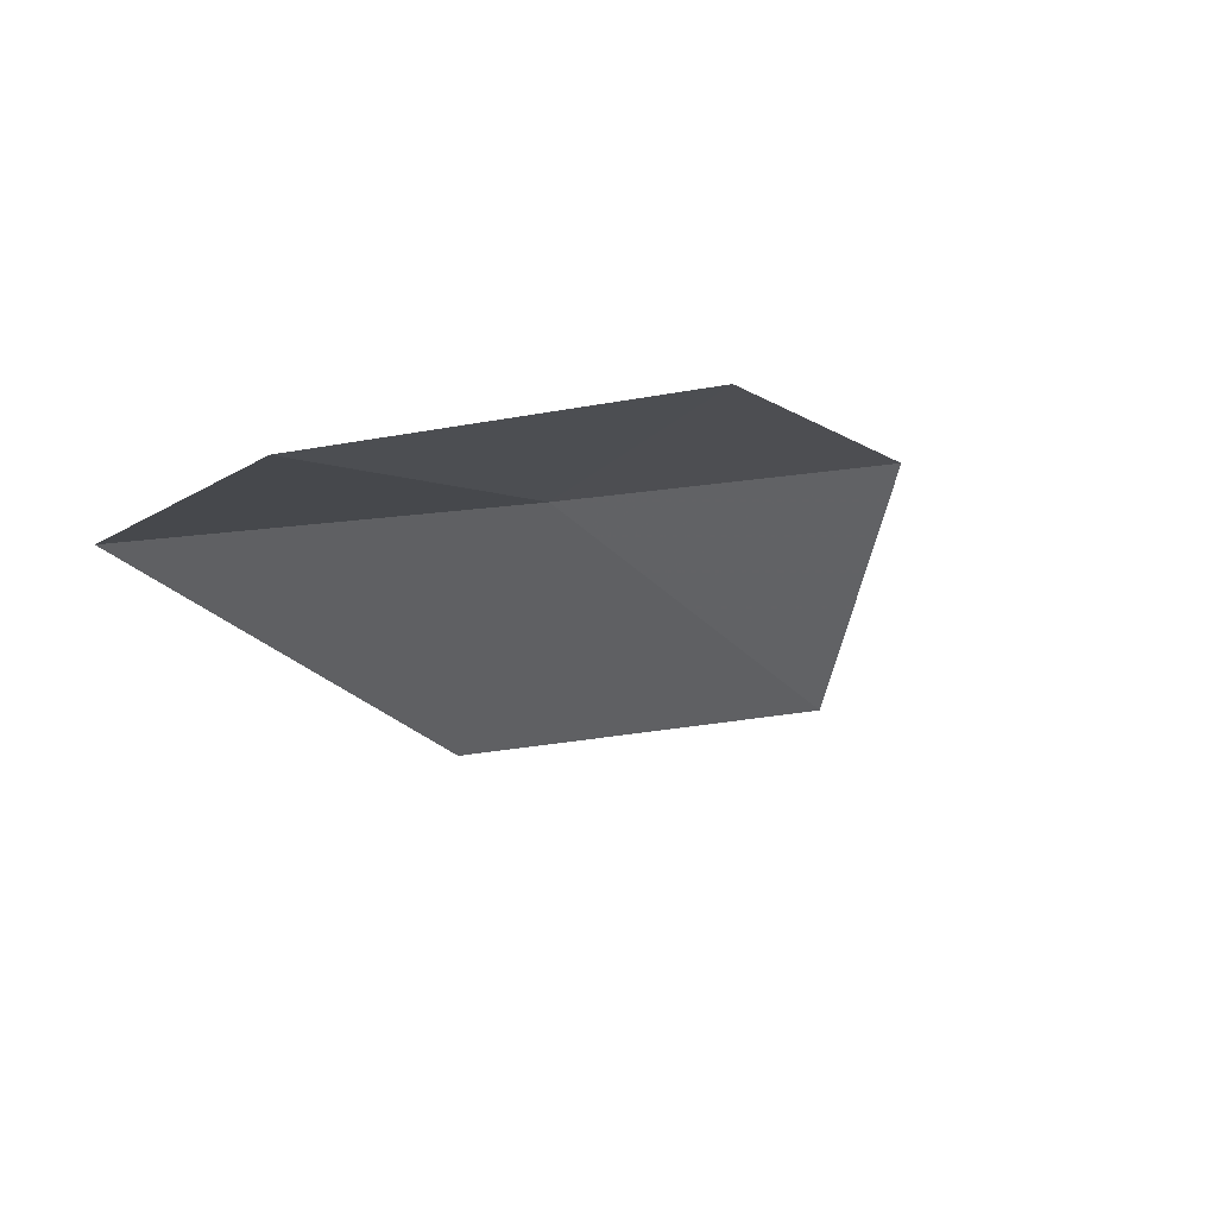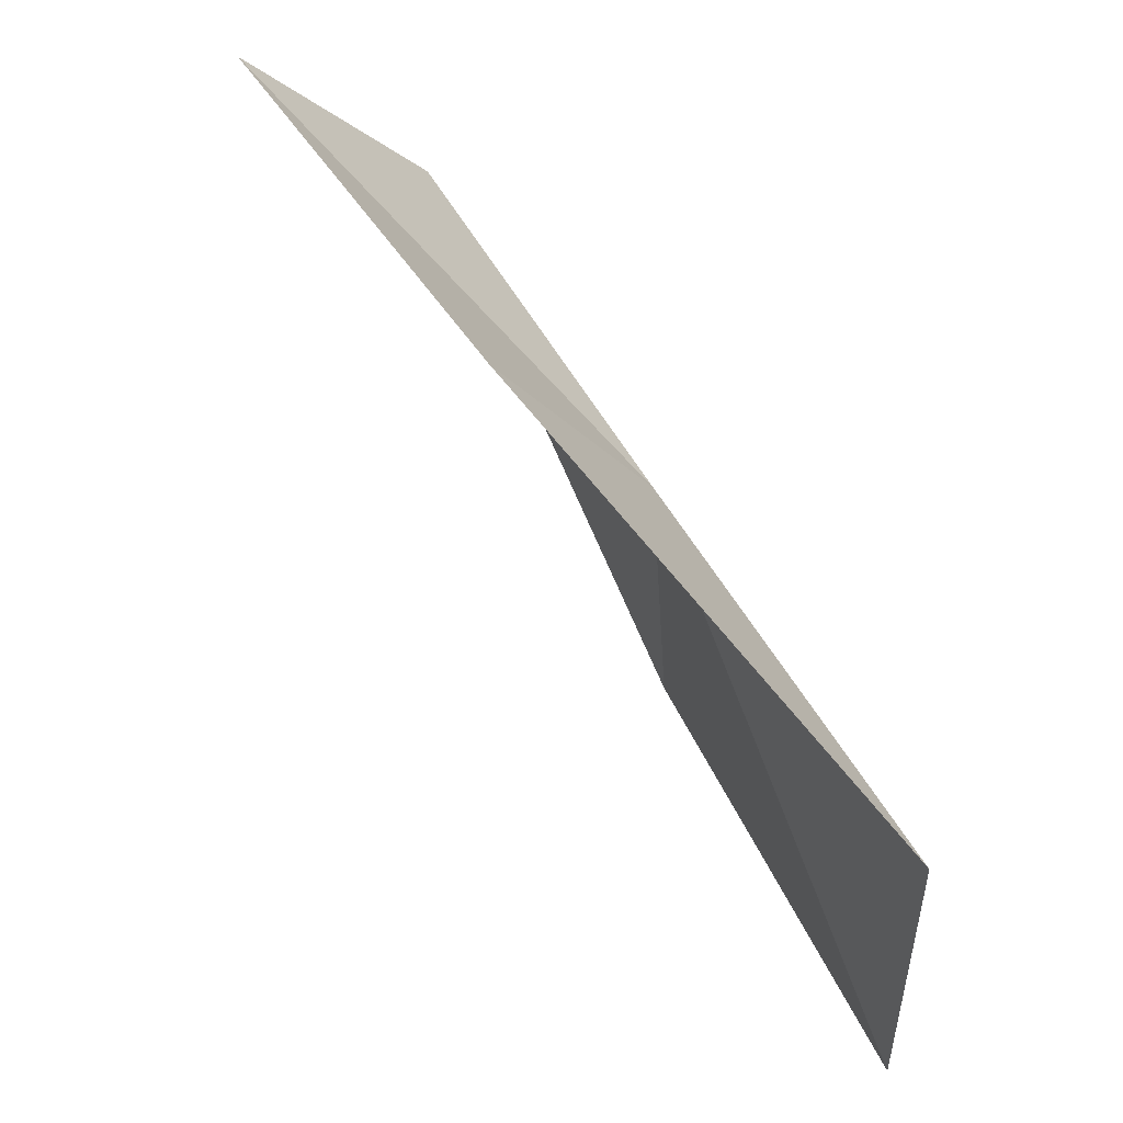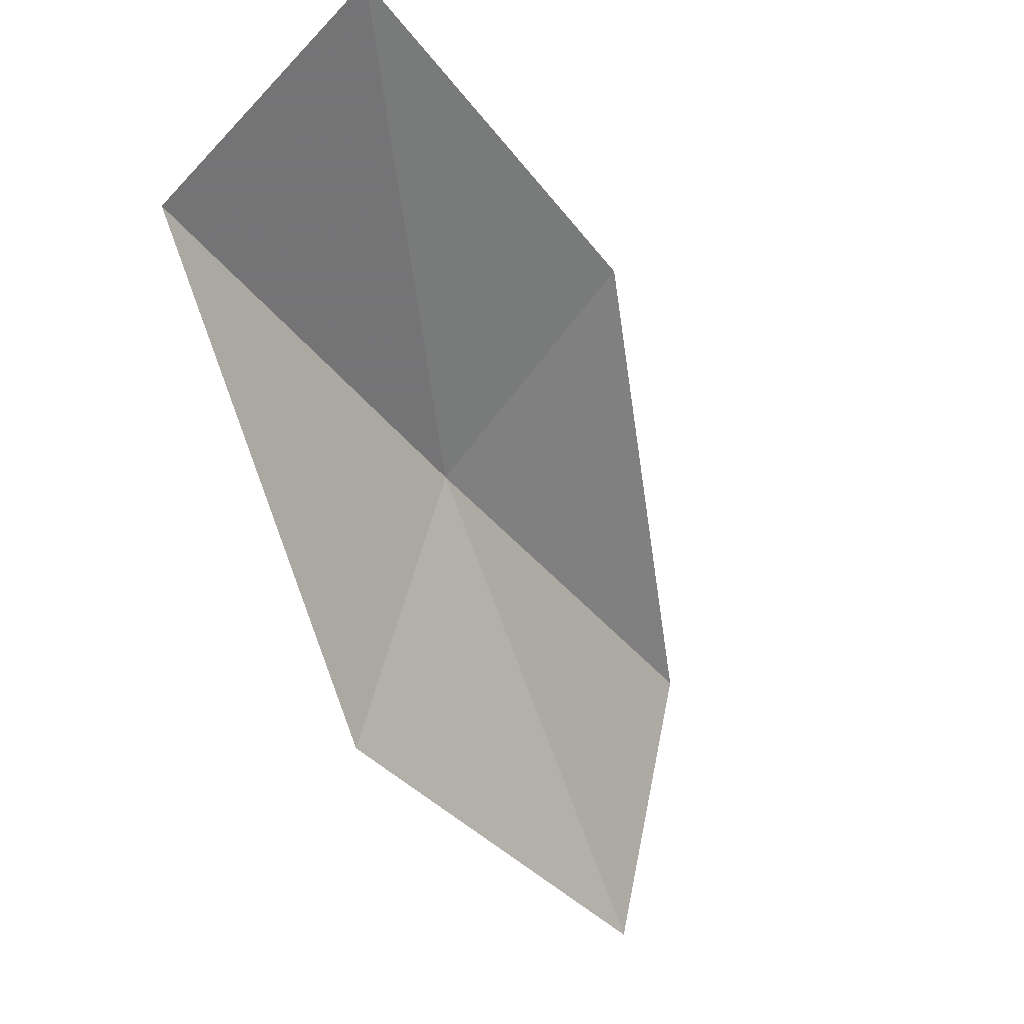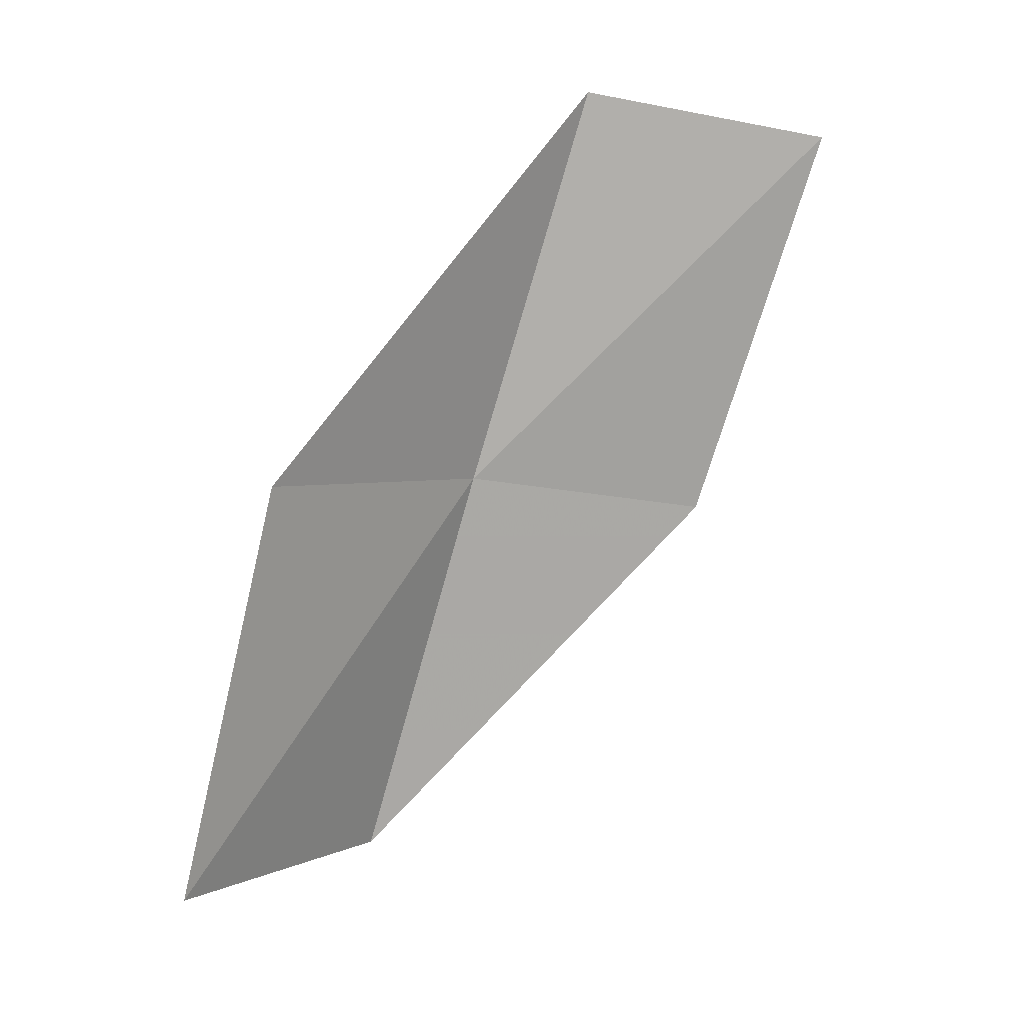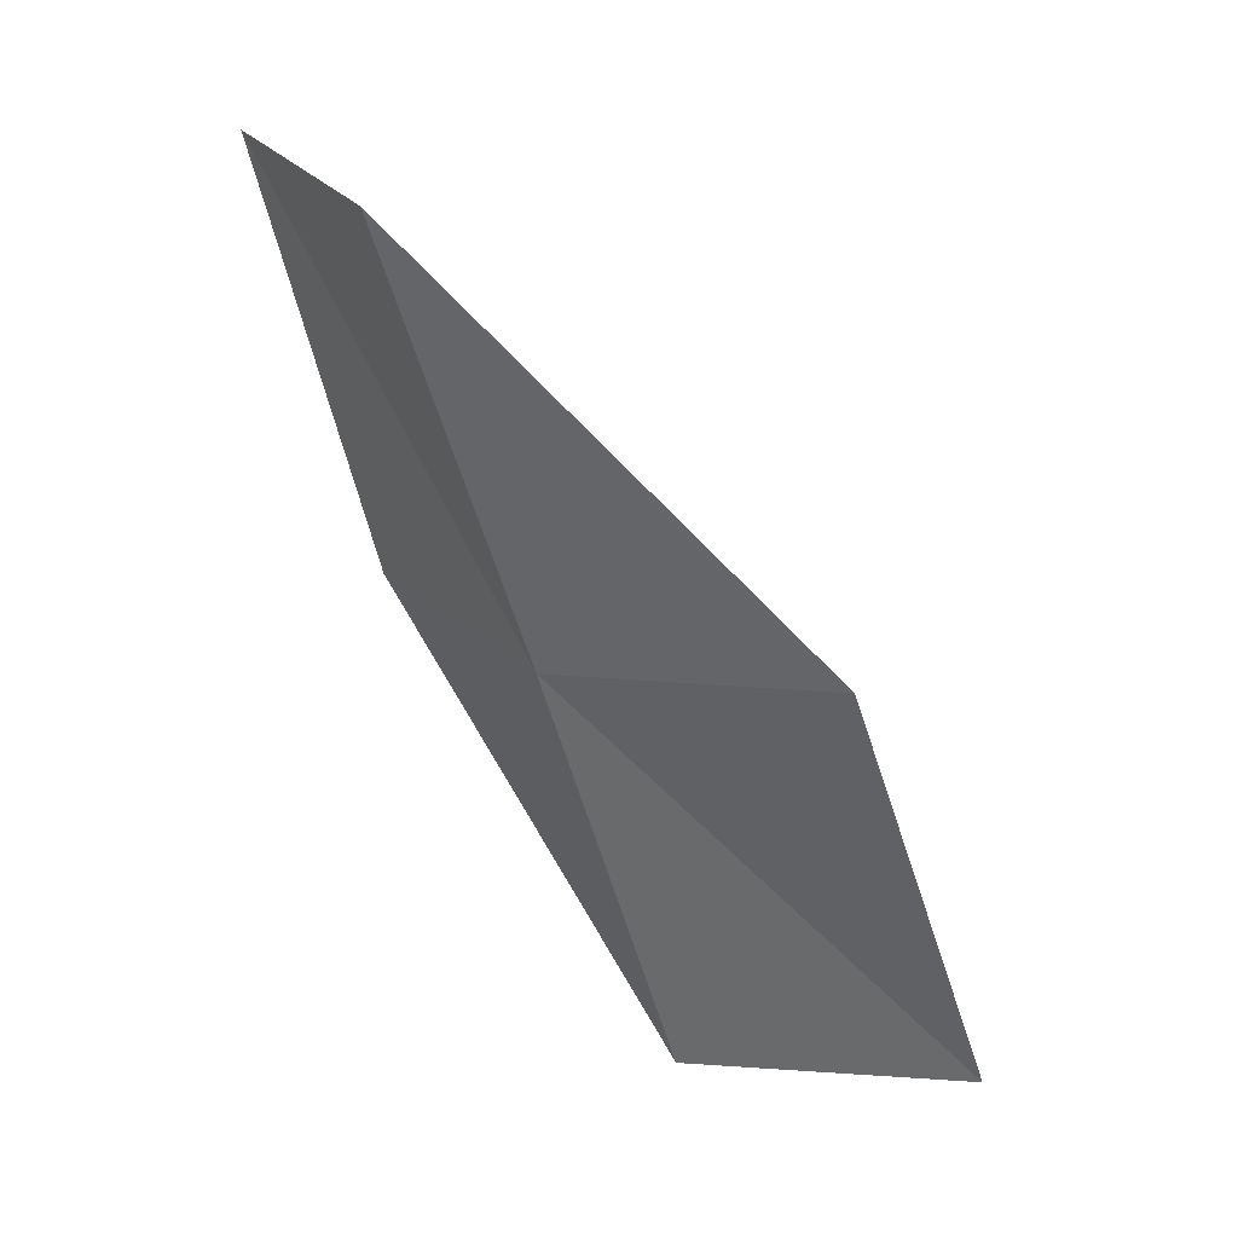
<metadata>
{"format":"obj","ext":"obj","renderer":"f3d","projection":"perspective","resolution":1024,"background":"white","views":[{"elev":36.8,"azim":57.6,"up":"+Y"},{"elev":32.8,"azim":156.4,"up":"+Y"},{"elev":-16.5,"azim":42.8,"up":"+Y"},{"elev":22.1,"azim":34.7,"up":"+Z"},{"elev":39.0,"azim":-78.3,"up":"+Z"}]}
</metadata>
<code>
v -29.76 28.4 2.721
v -29.47 29.21 5.022
v -28.36 30.15 4.718
v -28.77 29.46 2.405
v -30.03 27.63 0.403
v -30.04 26.84 3.104
v -30.15 26.04 0.7546
f 1 2 3
f 1 3 4
f 1 4 5
f 1 6 2
f 1 7 6
f 1 5 7

</code>
